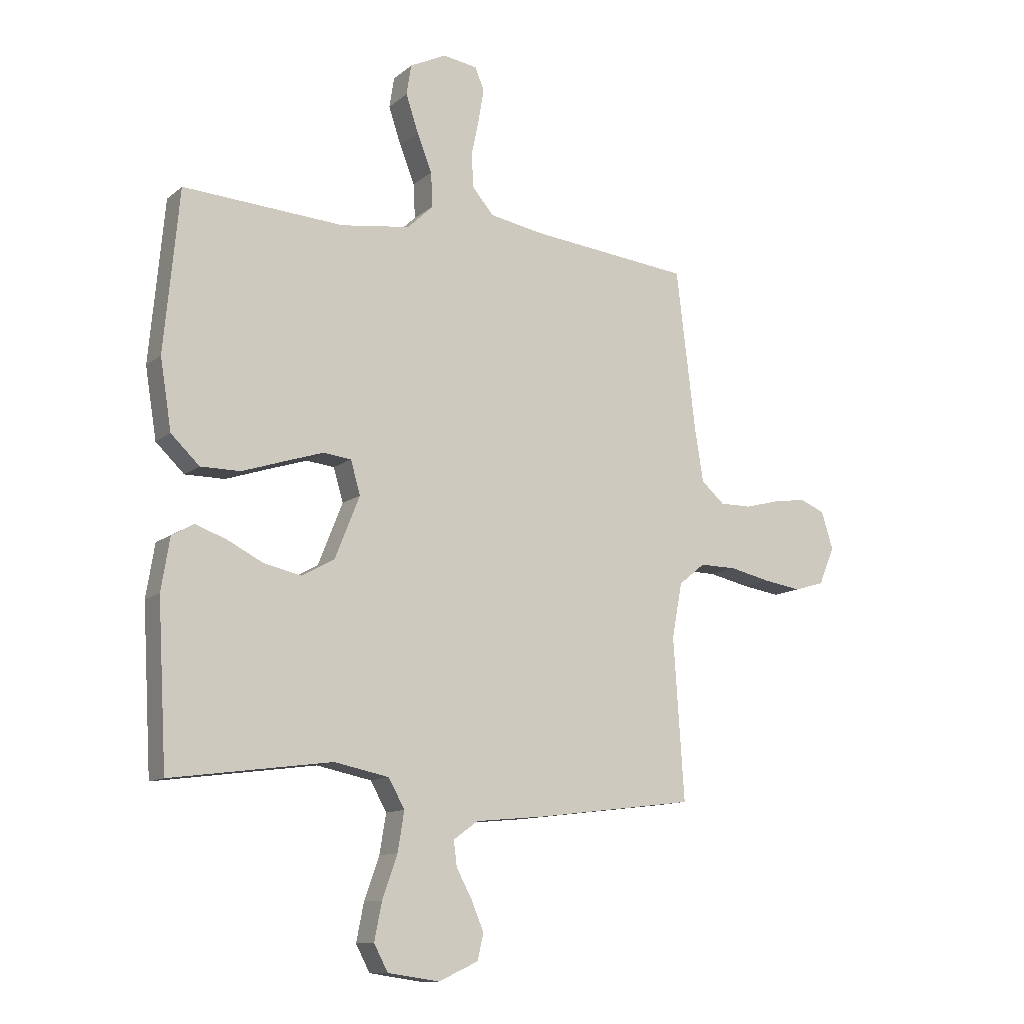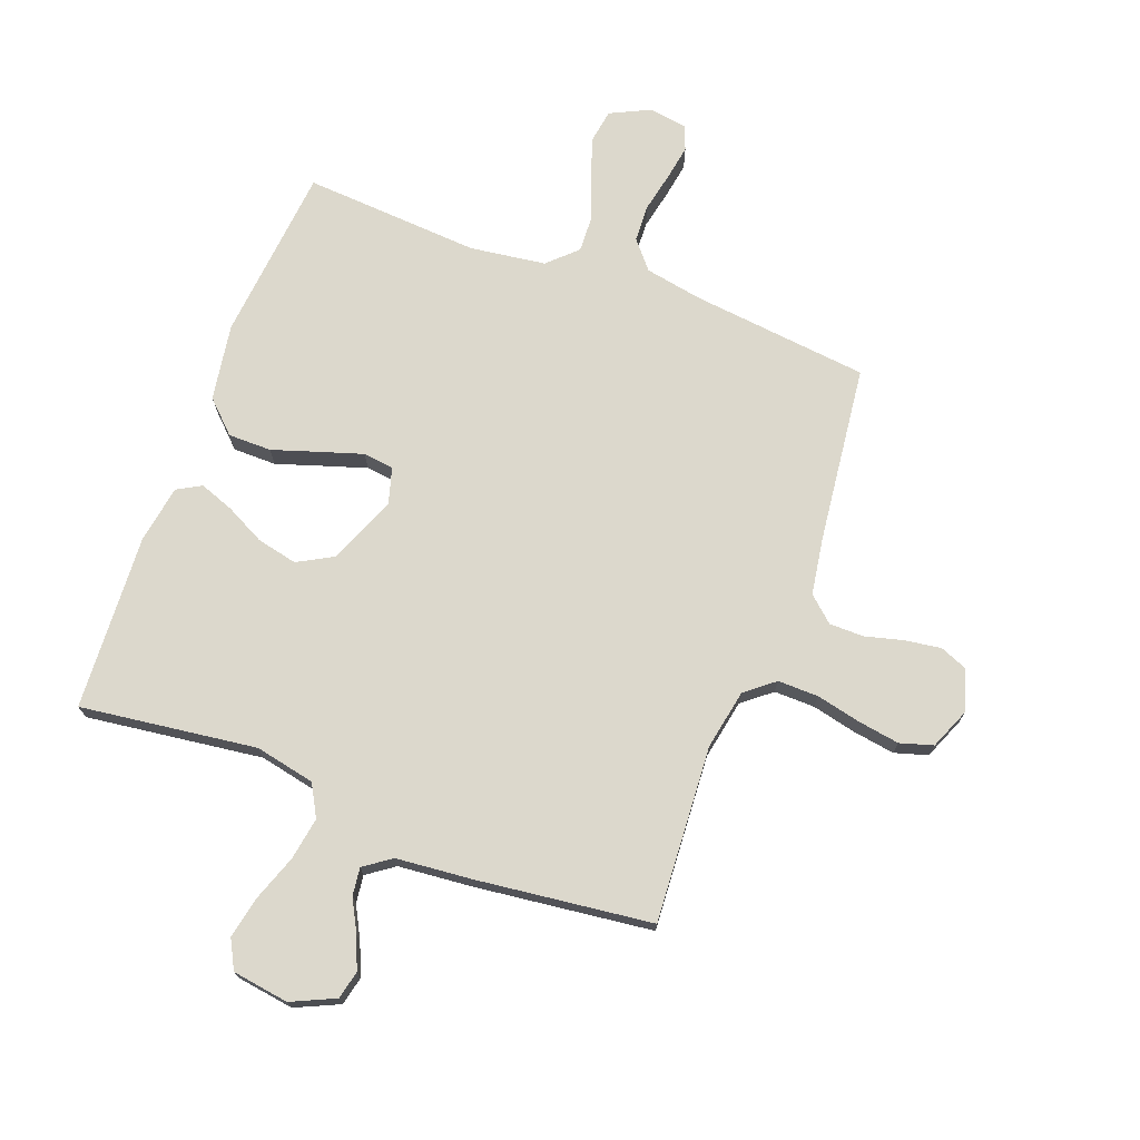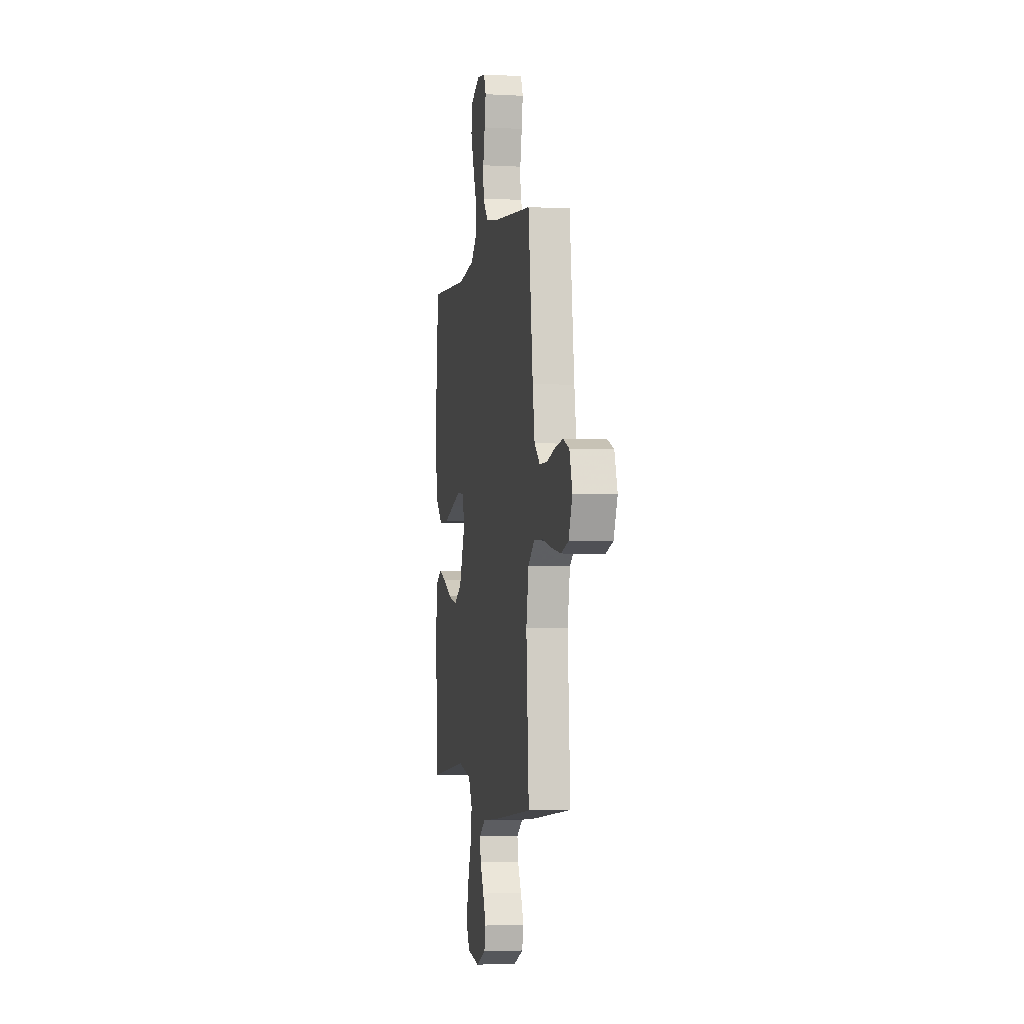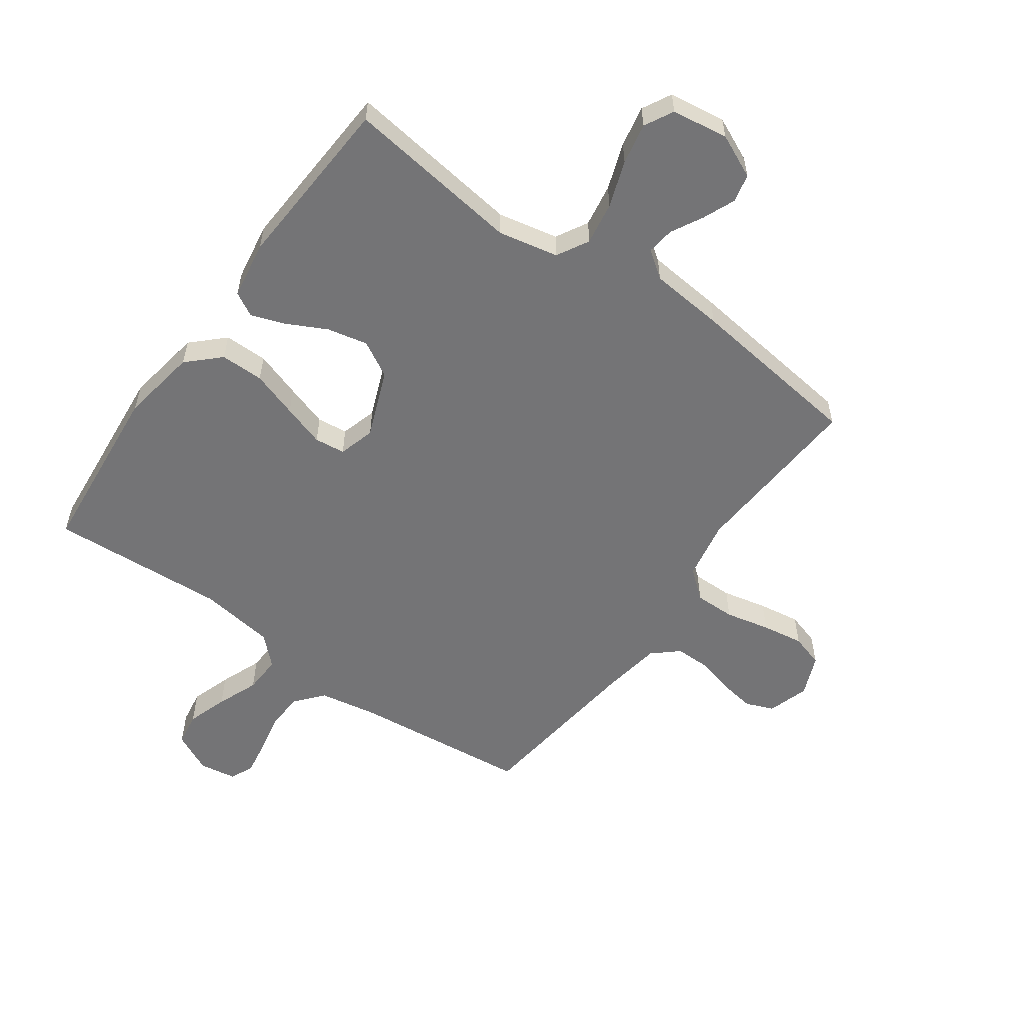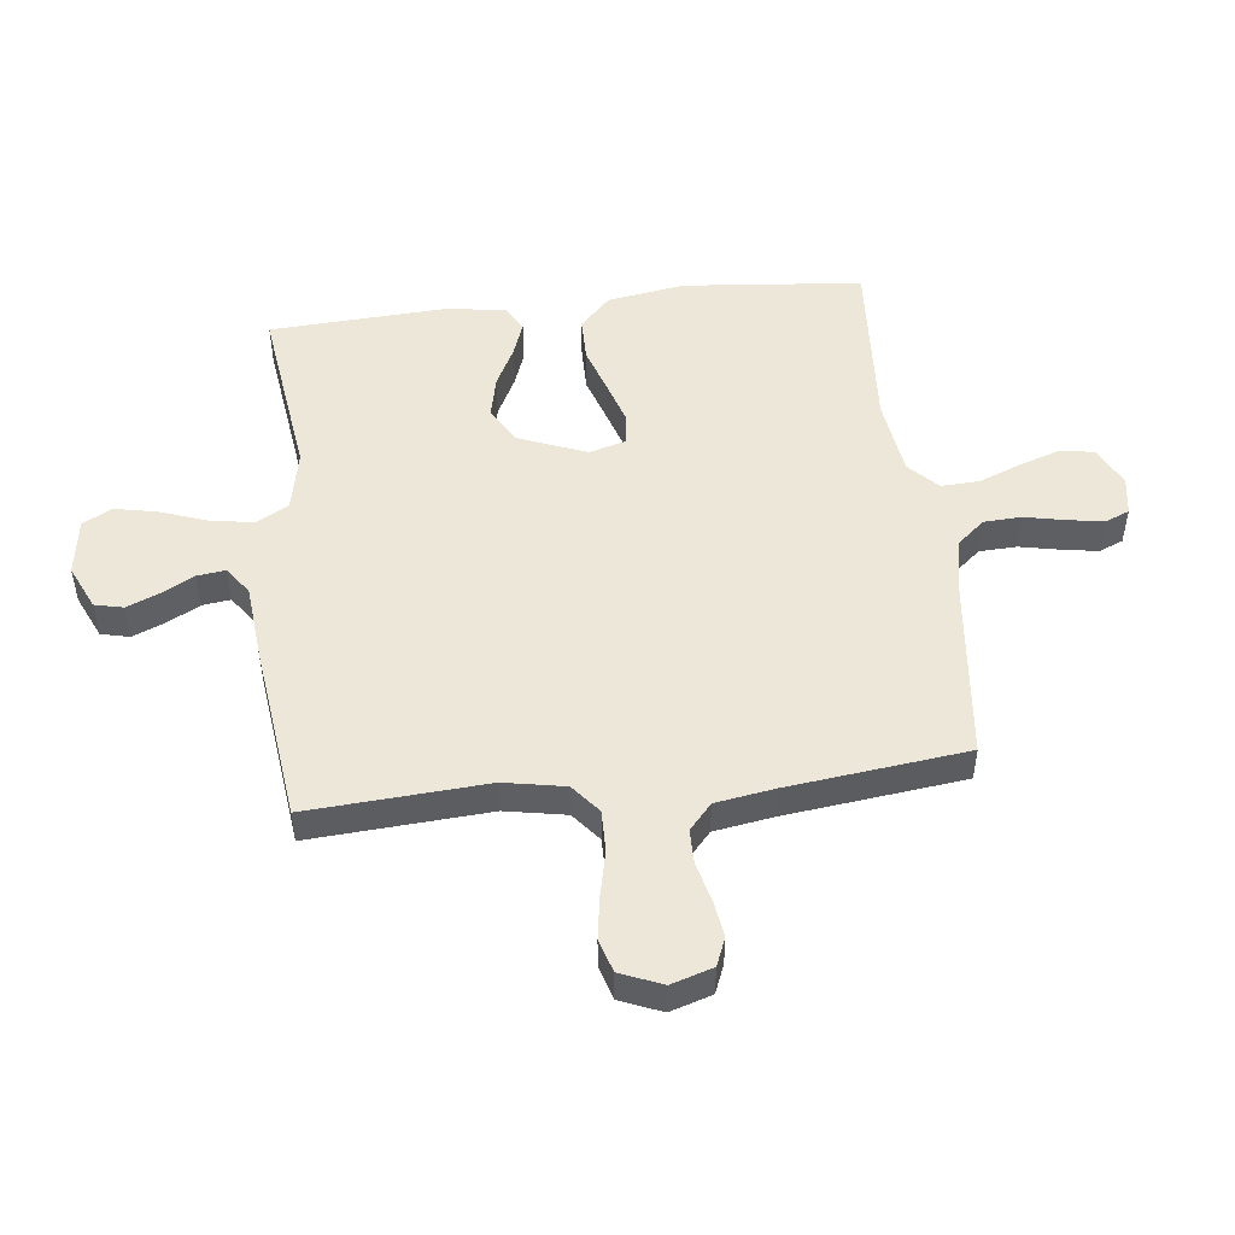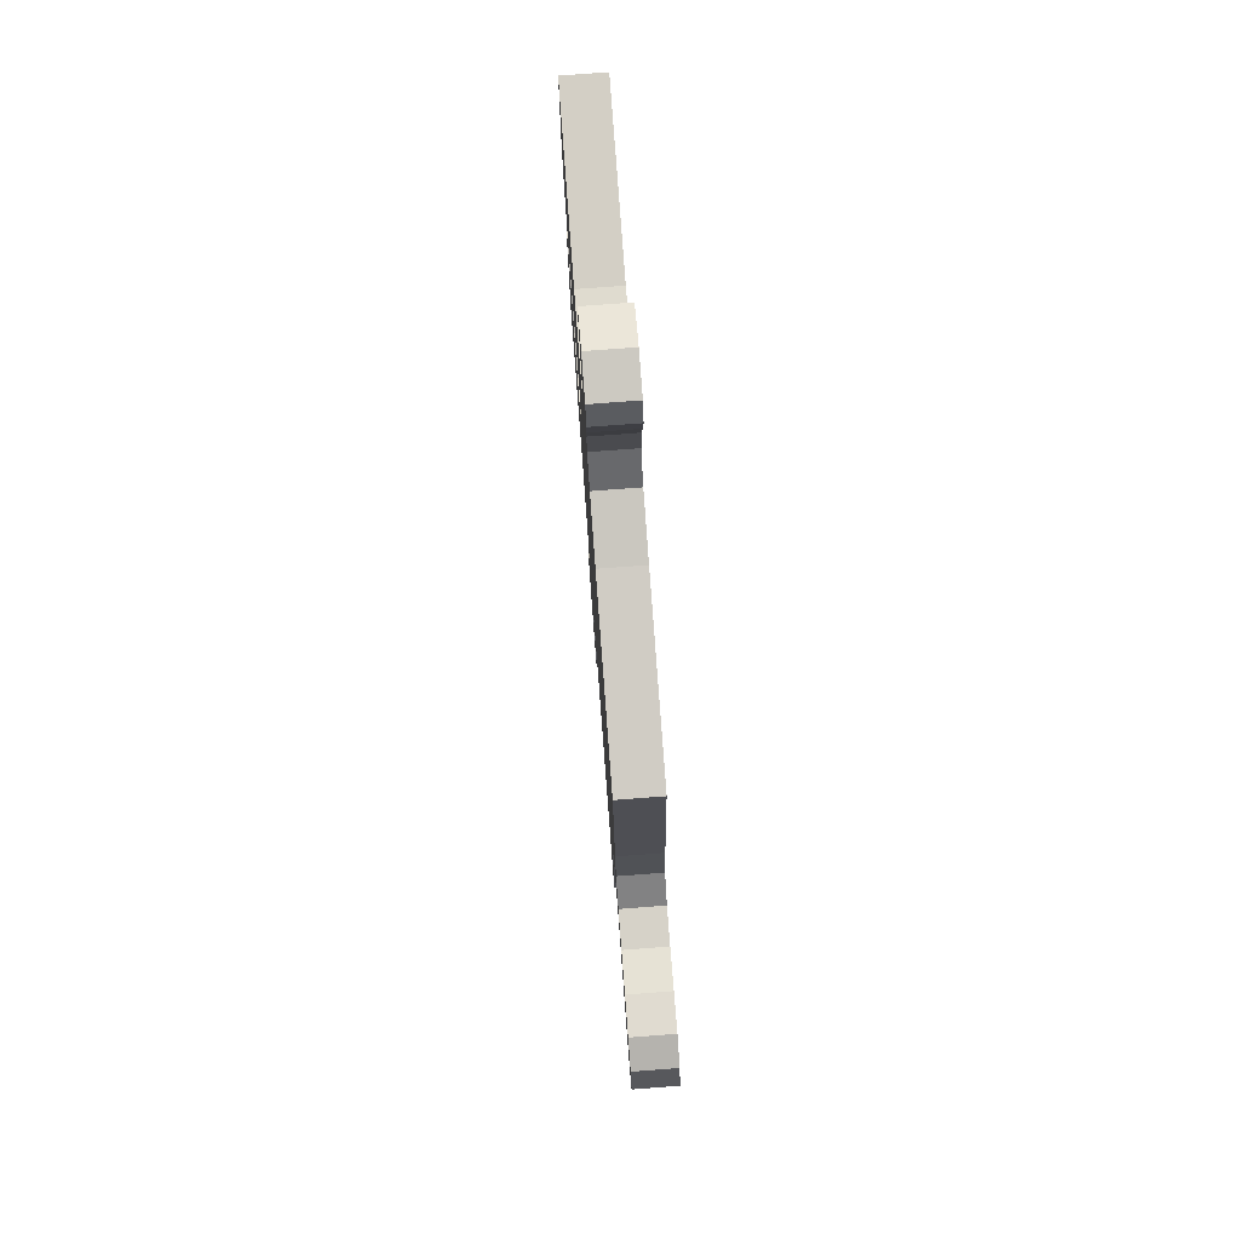
<metadata>
{"format":"obj","ext":"obj","renderer":"f3d","projection":"perspective","resolution":1024,"background":"white","views":[{"elev":-11.6,"azim":150.8,"up":"+Z"},{"elev":72.7,"azim":-159.3,"up":"+Y"},{"elev":-3.1,"azim":-100.5,"up":"+Z"},{"elev":-56.3,"azim":144.4,"up":"+Y"},{"elev":49.9,"azim":-96.5,"up":"+Y"},{"elev":78.1,"azim":-94.3,"up":"+Z"}]}
</metadata>
<code>
v 0.5 0.07 0.5
v 0.528 0.07 0.2
v 0.507 0.07 0.07
v 0.454 0.07 0.019
v 0.38 0.07 0.019
v 0.301 0.07 0.045
v 0.229 0.07 0.068
v 0.177 0.07 0.062
v 0.159 0.07 0
v 0.205 0.07 -0.115
v 0.266 0.07 -0.149
v 0.335 0.07 -0.134
v 0.402 0.07 -0.1
v 0.46 0.07 -0.079
v 0.501 0.07 -0.102
v 0.517 0.07 -0.2
v 0.5 0.07 -0.5
v 0.2 0.07 -0.46
v 0.098 0.07 -0.481
v 0.068 0.07 -0.535
v 0.08 0.07 -0.608
v 0.108 0.07 -0.687
v 0.122 0.07 -0.757
v 0.096 0.07 -0.806
v 0 0.07 -0.82
v -0.074 0.07 -0.786
v -0.085 0.07 -0.738
v -0.062 0.07 -0.683
v -0.033 0.07 -0.629
v -0.027 0.07 -0.582
v -0.073 0.07 -0.549
v -0.2 0.07 -0.537
v -0.5 0.07 -0.5
v -0.48 0.07 -0.2
v -0.499 0.07 -0.098
v -0.548 0.07 -0.058
v -0.617 0.07 -0.059
v -0.693 0.07 -0.076
v -0.764 0.07 -0.087
v -0.82 0.07 -0.07
v -0.849 0.07 0
v -0.827 0.07 0.07
v -0.78 0.07 0.089
v -0.719 0.07 0.08
v -0.654 0.07 0.063
v -0.595 0.07 0.063
v -0.552 0.07 0.101
v -0.536 0.07 0.2
v -0.5 0.07 0.5
v -0.2 0.07 0.532
v -0.1 0.07 0.55
v -0.06 0.07 0.597
v -0.057 0.07 0.66
v -0.071 0.07 0.728
v -0.081 0.07 0.788
v -0.064 0.07 0.829
v 0 0.07 0.839
v 0.068 0.07 0.806
v 0.077 0.07 0.749
v 0.054 0.07 0.68
v 0.026 0.07 0.609
v 0.023 0.07 0.545
v 0.071 0.07 0.499
v 0.2 0.07 0.481
v 0.5 0 0.5
v 0.528 0 0.2
v 0.507 0 0.07
v 0.454 0 0.019
v 0.38 0 0.019
v 0.301 0 0.045
v 0.229 0 0.068
v 0.177 0 0.062
v 0.159 0 0
v 0.205 0 -0.115
v 0.266 0 -0.149
v 0.335 0 -0.134
v 0.402 0 -0.1
v 0.46 0 -0.079
v 0.501 0 -0.102
v 0.517 0 -0.2
v 0.5 0 -0.5
v 0.2 0 -0.46
v 0.098 0 -0.481
v 0.068 0 -0.535
v 0.08 0 -0.608
v 0.108 0 -0.687
v 0.122 0 -0.757
v 0.096 0 -0.806
v 0 0 -0.82
v -0.074 0 -0.786
v -0.085 0 -0.738
v -0.062 0 -0.683
v -0.033 0 -0.629
v -0.027 0 -0.582
v -0.073 0 -0.549
v -0.2 0 -0.537
v -0.5 0 -0.5
v -0.48 0 -0.2
v -0.499 0 -0.098
v -0.548 0 -0.058
v -0.617 0 -0.059
v -0.693 0 -0.076
v -0.764 0 -0.087
v -0.82 0 -0.07
v -0.849 0 0
v -0.827 0 0.07
v -0.78 0 0.089
v -0.719 0 0.08
v -0.654 0 0.063
v -0.595 0 0.063
v -0.552 0 0.101
v -0.536 0 0.2
v -0.5 0 0.5
v -0.2 0 0.532
v -0.1 0 0.55
v -0.06 0 0.597
v -0.057 0 0.66
v -0.071 0 0.728
v -0.081 0 0.788
v -0.064 0 0.829
v 0 0 0.839
v 0.068 0 0.806
v 0.077 0 0.749
v 0.054 0 0.68
v 0.026 0 0.609
v 0.023 0 0.545
v 0.071 0 0.499
v 0.2 0 0.481
f 58 59 60 61
f 56 57 58 61
f 56 61 62
f 53 54 55 56
f 53 56 62
f 52 53 62
f 51 52 62 63
f 48 49 50
f 47 48 50 51
f 42 43 44 45
f 40 41 42 45
f 40 45 46
f 37 38 39 40
f 37 40 46
f 36 37 46 47
f 31 32 33 34
f 30 31 34 35
f 26 27 28 29
f 24 25 26 29
f 24 29 30
f 21 22 23 24
f 20 21 24 30
f 19 20 30 35
f 15 16 17 18
f 12 13 14 15
f 11 12 15 18
f 10 11 18 19
f 3 4 5 6
f 3 6 7
f 64 1 2 3
f 63 64 3 7
f 9 10 19 35
f 8 9 35 36
f 51 63 7 8
f 8 36 47 51
f 125 124 123 122
f 125 122 121 120
f 126 125 120
f 120 119 118 117
f 126 120 117
f 126 117 116
f 127 126 116 115
f 114 113 112
f 115 114 112 111
f 109 108 107 106
f 109 106 105 104
f 110 109 104
f 104 103 102 101
f 110 104 101
f 111 110 101 100
f 98 97 96 95
f 99 98 95 94
f 93 92 91 90
f 93 90 89 88
f 94 93 88
f 88 87 86 85
f 94 88 85 84
f 99 94 84 83
f 82 81 80 79
f 79 78 77 76
f 82 79 76 75
f 83 82 75 74
f 70 69 68 67
f 71 70 67
f 67 66 65 128
f 71 67 128 127
f 99 83 74 73
f 100 99 73 72
f 72 71 127 115
f 115 111 100 72
f 1 65 66 2
f 2 66 67 3
f 3 67 68 4
f 4 68 69 5
f 5 69 70 6
f 6 70 71 7
f 7 71 72 8
f 8 72 73 9
f 9 73 74 10
f 10 74 75 11
f 11 75 76 12
f 12 76 77 13
f 13 77 78 14
f 14 78 79 15
f 15 79 80 16
f 16 80 81 17
f 17 81 82 18
f 18 82 83 19
f 19 83 84 20
f 20 84 85 21
f 21 85 86 22
f 22 86 87 23
f 23 87 88 24
f 24 88 89 25
f 25 89 90 26
f 26 90 91 27
f 27 91 92 28
f 28 92 93 29
f 29 93 94 30
f 30 94 95 31
f 31 95 96 32
f 32 96 97 33
f 33 97 98 34
f 34 98 99 35
f 35 99 100 36
f 36 100 101 37
f 37 101 102 38
f 38 102 103 39
f 39 103 104 40
f 40 104 105 41
f 41 105 106 42
f 42 106 107 43
f 43 107 108 44
f 44 108 109 45
f 45 109 110 46
f 46 110 111 47
f 47 111 112 48
f 48 112 113 49
f 49 113 114 50
f 50 114 115 51
f 51 115 116 52
f 52 116 117 53
f 53 117 118 54
f 54 118 119 55
f 55 119 120 56
f 56 120 121 57
f 57 121 122 58
f 58 122 123 59
f 59 123 124 60
f 60 124 125 61
f 61 125 126 62
f 62 126 127 63
f 63 127 128 64
f 64 128 65 1

</code>
